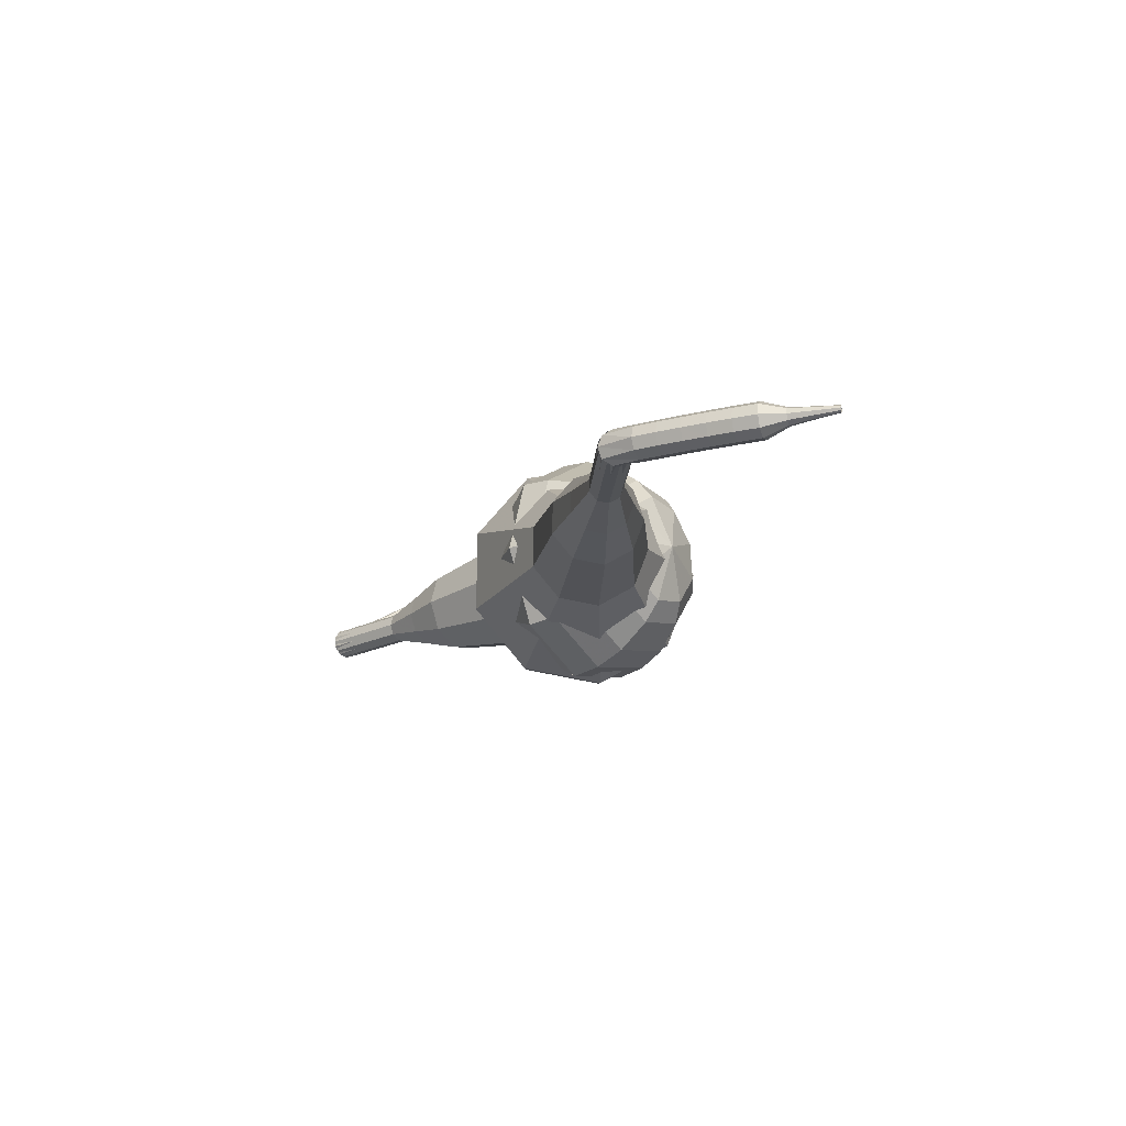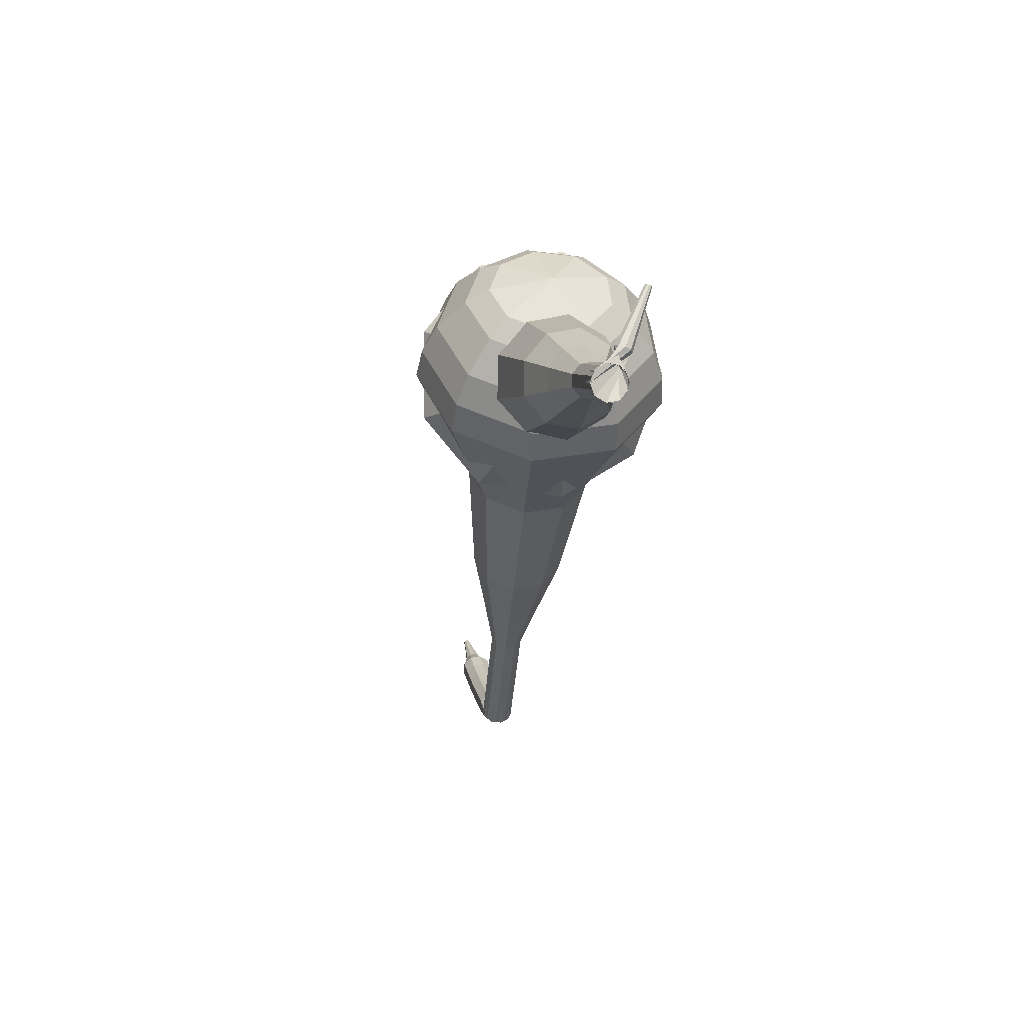
<metadata>
{"format":"obj","ext":"obj","renderer":"f3d","projection":"perspective","resolution":1024,"background":"white","views":[{"elev":-3.7,"azim":-140.7,"up":"+Y"},{"elev":3.3,"azim":70.6,"up":"+Z"}]}
</metadata>
<code>
g tube1
v 151.5 161 93.16
v 151.2 159.9 89.97
v 150.5 157 88.27
v 149.9 153.7 88.86
v 149.5 151.6 91.46
v 149.6 151.5 94.85
v 150.1 153.7 97.45
v 150.8 156.9 98.04
v 151.3 159.8 96.34
v 151.5 161 93.16
v 150.3 159.9 93.18
v 150.1 159 90.85
v 149.6 156.9 89.61
v 149.1 154.5 90.04
v 148.9 153 91.94
v 148.9 152.9 94.42
v 149.3 154.5 96.33
v 149.8 156.9 96.76
v 150.2 159 95.52
v 150.3 159.9 93.18
v 148.7 156.5 93.21
v 148.7 156.5 93.21
v 148.7 156.5 93.21
v 148.7 156.5 93.21
v 148.7 156.5 93.21
v 148.7 156.5 93.21
v 148.7 156.5 93.21
v 148.7 156.5 93.21
v 148.7 156.5 93.21
v 148.7 156.5 93.21
v 177.7 149.6 92.38
v 177.7 149.8 91.74
v 177.8 150.4 91.4
v 178 151.1 91.51
v 178 151.5 92.04
v 178 151.5 92.72
v 177.9 151.1 93.25
v 177.8 150.4 93.36
v 177.7 149.8 93.02
v 177.7 149.6 92.38
v 177.8 151.7 94
v 177.6 151.9 93.83
v 177.2 151.9 93.74
v 177 151.7 93.77
v 176.9 151.4 93.91
v 177 151.1 94.09
v 177.3 151 94.23
v 177.6 151.2 94.26
v 177.8 151.4 94.17
v 177.8 151.7 94
v 177.1 152.5 95.62
v 177 152.7 95.51
v 176.8 152.6 95.44
v 176.6 152.5 95.47
v 176.5 152.3 95.56
v 176.6 152.1 95.68
v 176.8 152.1 95.77
v 177 152.2 95.8
v 177.2 152.3 95.73
v 177.1 152.5 95.62
v 176.5 153.4 97.24
v 176.4 153.4 97.17
v 176.3 153.4 97.13
v 176.2 153.3 97.14
v 176.2 153.2 97.2
v 176.2 153.1 97.27
v 176.3 153.1 97.33
v 176.5 153.1 97.34
v 176.5 153.3 97.31
v 176.5 153.4 97.24
f 1 2 12
f 12 11 1
f 2 3 13
f 13 12 2
f 3 4 14
f 14 13 3
f 4 5 15
f 15 14 4
f 5 6 16
f 16 15 5
f 6 7 17
f 17 16 6
f 7 8 18
f 18 17 7
f 8 9 19
f 19 18 8
f 9 10 20
f 20 19 9
f 11 12 22
f 22 21 11
f 12 13 23
f 23 22 12
f 13 14 24
f 24 23 13
f 14 15 25
f 25 24 14
f 15 16 26
f 26 25 15
f 16 17 27
f 27 26 16
f 17 18 28
f 28 27 17
f 18 19 29
f 29 28 18
f 19 20 30
f 30 29 19
f 21 22 32
f 32 31 21
f 22 23 33
f 33 32 22
f 23 24 34
f 34 33 23
f 24 25 35
f 35 34 24
f 25 26 36
f 36 35 25
f 26 27 37
f 37 36 26
f 27 28 38
f 38 37 27
f 28 29 39
f 39 38 28
f 29 30 40
f 40 39 29
f 31 32 42
f 42 41 31
f 32 33 43
f 43 42 32
f 33 34 44
f 44 43 33
f 34 35 45
f 45 44 34
f 35 36 46
f 46 45 35
f 36 37 47
f 47 46 36
f 37 38 48
f 48 47 37
f 38 39 49
f 49 48 38
f 39 40 50
f 50 49 39
f 41 42 52
f 52 51 41
f 42 43 53
f 53 52 42
f 43 44 54
f 54 53 43
f 44 45 55
f 55 54 44
f 45 46 56
f 56 55 45
f 46 47 57
f 57 56 46
f 47 48 58
f 58 57 47
f 48 49 59
f 59 58 48
f 49 50 60
f 60 59 49
f 51 52 62
f 62 61 51
f 52 53 63
f 63 62 52
f 53 54 64
f 64 63 53
f 54 55 65
f 65 64 54
f 55 56 66
f 66 65 55
f 56 57 67
f 67 66 56
f 57 58 68
f 68 67 57
f 58 59 69
f 69 68 58
f 59 60 70
f 70 69 59
v 178 151.6 92.38
v 178 151.3 91.74
v 177.9 150.8 91.4
v 177.7 150.1 91.51
v 177.7 149.7 92.04
v 177.7 149.7 92.72
v 177.8 150.1 93.25
v 177.9 150.8 93.36
v 178 151.3 93.02
v 178 151.6 92.38
v 175.3 152.1 92.46
v 175.2 151.9 91.81
v 175.1 151.3 91.47
v 175 150.7 91.59
v 174.9 150.2 92.12
v 174.9 150.2 92.8
v 175 150.6 93.32
v 175.2 151.3 93.44
v 175.3 151.9 93.1
v 175.3 152.1 92.46
v 172.6 152.7 92.53
v 172.5 152.4 91.89
v 172.4 151.9 91.55
v 172.3 151.2 91.67
v 172.2 150.8 92.19
v 172.2 150.8 92.88
v 172.3 151.2 93.4
v 172.4 151.9 93.52
v 172.6 152.4 93.18
v 172.6 152.7 92.53
v 170 154.1 92.61
v 169.9 153.7 91.41
v 169.7 152.6 90.77
v 169.4 151.3 90.99
v 169.3 150.5 91.97
v 169.3 150.5 93.25
v 169.5 151.3 94.24
v 169.8 152.6 94.46
v 170 153.6 93.82
v 170 154.1 92.61
v 167.5 155.5 92.69
v 167.3 154.9 90.88
v 166.9 153.3 89.92
v 166.6 151.4 90.26
v 166.4 150.2 91.73
v 166.4 150.2 93.65
v 166.7 151.4 95.12
v 167.1 153.3 95.46
v 167.4 154.9 94.5
v 167.5 155.5 92.69
v 162.2 157.6 92.84
v 162 156.7 90.44
v 161.5 154.6 89.15
v 161 152.1 89.6
v 160.7 150.4 91.56
v 160.8 150.4 94.13
v 161.2 152 96.09
v 161.7 154.5 96.54
v 162.1 156.7 95.25
v 162.2 157.6 92.84
v 157.5 162.4 93
v 157 160.7 88.18
v 156.1 156.3 85.62
v 155.1 151.4 86.51
v 154.5 148.1 90.44
v 154.7 148.1 95.56
v 155.4 151.3 99.49
v 156.5 156.2 100.4
v 157.3 160.6 97.82
v 157.5 162.4 93
v 155.6 162.5 93.05
v 155.1 160.8 88.39
v 154.2 156.6 85.9
v 153.3 151.8 86.77
v 152.7 148.7 90.57
v 152.9 148.7 95.53
v 153.6 151.8 99.34
v 154.6 156.6 100.2
v 155.4 160.8 97.72
v 155.6 162.5 93.05
v 153.6 162.1 93.1
v 153.2 160.6 88.93
v 152.4 156.9 86.71
v 151.5 152.6 87.48
v 151.1 149.8 90.88
v 151.2 149.7 95.32
v 151.8 152.5 98.73
v 152.7 156.8 99.5
v 153.4 160.6 97.28
v 153.6 162.1 93.1
v 151.5 161 93.16
v 151.2 159.9 89.97
v 150.5 157 88.27
v 149.9 153.7 88.86
v 149.5 151.6 91.46
v 149.6 151.5 94.85
v 150.1 153.7 97.45
v 150.8 156.9 98.04
v 151.3 159.8 96.34
v 151.5 161 93.16
v 150.3 159.9 93.18
v 150.1 159 90.85
v 149.6 156.9 89.61
v 149.1 154.5 90.04
v 148.9 153 91.94
v 148.9 152.9 94.42
v 149.3 154.5 96.33
v 149.8 156.9 96.76
v 150.2 159 95.52
v 150.3 159.9 93.18
v 148.7 156.5 93.21
v 148.7 156.5 93.21
v 148.7 156.5 93.21
v 148.7 156.5 93.21
v 148.7 156.5 93.21
v 148.7 156.5 93.21
v 148.7 156.5 93.21
v 148.7 156.5 93.21
v 148.7 156.5 93.21
v 148.7 156.5 93.21
f 71 72 82
f 82 81 71
f 72 73 83
f 83 82 72
f 73 74 84
f 84 83 73
f 74 75 85
f 85 84 74
f 75 76 86
f 86 85 75
f 76 77 87
f 87 86 76
f 77 78 88
f 88 87 77
f 78 79 89
f 89 88 78
f 79 80 90
f 90 89 79
f 81 82 92
f 92 91 81
f 82 83 93
f 93 92 82
f 83 84 94
f 94 93 83
f 84 85 95
f 95 94 84
f 85 86 96
f 96 95 85
f 86 87 97
f 97 96 86
f 87 88 98
f 98 97 87
f 88 89 99
f 99 98 88
f 89 90 100
f 100 99 89
f 91 92 102
f 102 101 91
f 92 93 103
f 103 102 92
f 93 94 104
f 104 103 93
f 94 95 105
f 105 104 94
f 95 96 106
f 106 105 95
f 96 97 107
f 107 106 96
f 97 98 108
f 108 107 97
f 98 99 109
f 109 108 98
f 99 100 110
f 110 109 99
f 101 102 112
f 112 111 101
f 102 103 113
f 113 112 102
f 103 104 114
f 114 113 103
f 104 105 115
f 115 114 104
f 105 106 116
f 116 115 105
f 106 107 117
f 117 116 106
f 107 108 118
f 118 117 107
f 108 109 119
f 119 118 108
f 109 110 120
f 120 119 109
f 111 112 122
f 122 121 111
f 112 113 123
f 123 122 112
f 113 114 124
f 124 123 113
f 114 115 125
f 125 124 114
f 115 116 126
f 126 125 115
f 116 117 127
f 127 126 116
f 117 118 128
f 128 127 117
f 118 119 129
f 129 128 118
f 119 120 130
f 130 129 119
f 121 122 132
f 132 131 121
f 122 123 133
f 133 132 122
f 123 124 134
f 134 133 123
f 124 125 135
f 135 134 124
f 125 126 136
f 136 135 125
f 126 127 137
f 137 136 126
f 127 128 138
f 138 137 127
f 128 129 139
f 139 138 128
f 129 130 140
f 140 139 129
f 131 132 142
f 142 141 131
f 132 133 143
f 143 142 132
f 133 134 144
f 144 143 133
f 134 135 145
f 145 144 134
f 135 136 146
f 146 145 135
f 136 137 147
f 147 146 136
f 137 138 148
f 148 147 137
f 138 139 149
f 149 148 138
f 139 140 150
f 150 149 139
f 141 142 152
f 152 151 141
f 142 143 153
f 153 152 142
f 143 144 154
f 154 153 143
f 144 145 155
f 155 154 144
f 145 146 156
f 156 155 145
f 146 147 157
f 157 156 146
f 147 148 158
f 158 157 147
f 148 149 159
f 159 158 148
f 149 150 160
f 160 159 149
f 151 152 162
f 162 161 151
f 152 153 163
f 163 162 152
f 153 154 164
f 164 163 153
f 154 155 165
f 165 164 154
f 155 156 166
f 166 165 155
f 156 157 167
f 167 166 156
f 157 158 168
f 168 167 157
f 158 159 169
f 169 168 158
f 159 160 170
f 170 169 159
f 161 162 172
f 172 171 161
f 162 163 173
f 173 172 162
f 163 164 174
f 174 173 163
f 164 165 175
f 175 174 164
f 165 166 176
f 176 175 165
f 166 167 177
f 177 176 166
f 167 168 178
f 178 177 167
f 168 169 179
f 179 178 168
f 169 170 180
f 180 179 169
f 171 172 182
f 182 181 171
f 172 173 183
f 183 182 172
f 173 174 184
f 184 183 173
f 174 175 185
f 185 184 174
f 175 176 186
f 186 185 175
f 176 177 187
f 187 186 176
f 177 178 188
f 188 187 177
f 178 179 189
f 189 188 178
f 179 180 190
f 190 189 179
v 158.7 149.4 97.14
v 161.2 150 94.98
v 163.1 152.6 93.84
v 163.3 156 94.23
v 161.9 158.5 95.99
v 159.5 159 98.29
v 157.1 157.3 100
v 156 154.1 100.4
v 156.6 151 99.3
v 158.7 149.4 97.14
v 159.6 150.5 97.83
v 161.4 151 96.25
v 162.8 152.9 95.41
v 163 155.4 95.7
v 161.9 157.2 96.99
v 160.2 157.6 98.67
v 158.5 156.3 99.96
v 157.6 154 100.3
v 158.1 151.7 99.41
v 159.6 150.5 97.83
v 161 153.9 98.52
v 161 153.9 98.52
v 161 153.9 98.52
v 161 153.9 98.52
v 161 153.9 98.52
v 161 153.9 98.52
v 161 153.9 98.52
v 161 153.9 98.52
v 161 153.9 98.52
v 161 153.9 98.52
v 134.8 160.6 69.13
v 135.2 160.2 68.68
v 135.3 159.6 68.44
v 135.1 159 68.53
v 134.6 158.6 68.89
v 134.1 158.7 69.37
v 133.8 159.2 69.73
v 133.9 159.9 69.82
v 134.3 160.4 69.58
v 134.8 160.6 69.13
v 133.4 160.7 69.4
v 133.2 160.5 68.77
v 133.1 160 68.44
v 133 159.3 68.56
v 133.1 158.8 69.07
v 133.2 158.8 69.74
v 133.4 159.2 70.25
v 133.5 159.9 70.36
v 133.5 160.5 70.03
v 133.4 160.7 69.4
v 132.1 160.9 69.71
v 131.9 160.7 69.09
v 131.8 160.1 68.75
v 131.7 159.4 68.87
v 131.8 159 69.38
v 132 159 70.04
v 132.1 159.4 70.55
v 132.3 160.1 70.66
v 132.2 160.7 70.33
v 132.1 160.9 69.71
v 130.9 161.1 70.05
v 130.7 160.9 69.43
v 130.5 160.3 69.1
v 130.4 159.6 69.22
v 130.5 159.2 69.72
v 130.7 159.1 70.38
v 130.9 159.6 70.89
v 131 160.2 71
v 131 160.8 70.67
v 130.9 161.1 70.05
v 129.6 161.2 70.42
v 129.4 161 69.81
v 129.2 160.4 69.48
v 129.2 159.8 69.6
v 129.3 159.3 70.1
v 129.4 159.3 70.75
v 129.7 159.7 71.25
v 129.8 160.4 71.36
v 129.8 161 71.04
v 129.6 161.2 70.42
v 128.3 161.4 70.83
v 128.1 161.2 70.22
v 127.9 160.6 69.9
v 127.9 159.9 70.01
v 128 159.5 70.5
v 128.2 159.4 71.15
v 128.4 159.9 71.65
v 128.6 160.5 71.76
v 128.5 161.1 71.44
v 128.3 161.4 70.83
v 127.1 161.5 71.27
v 126.9 161.3 70.67
v 126.7 160.8 70.35
v 126.6 160.1 70.46
v 126.8 159.6 70.95
v 127 159.6 71.59
v 127.2 160 72.08
v 127.3 160.7 72.2
v 127.3 161.3 71.88
v 127.1 161.5 71.27
v 125.8 161.2 71.75
v 125.7 161.1 71.45
v 125.6 160.8 71.29
v 125.6 160.5 71.35
v 125.6 160.2 71.59
v 125.8 160.2 71.91
v 125.9 160.4 72.15
v 126 160.8 72.21
v 125.9 161.1 72.05
v 125.8 161.2 71.75
v 124.6 161.2 72.25
v 124.5 161.1 72.05
v 124.4 160.9 71.95
v 124.4 160.7 71.98
v 124.5 160.5 72.14
v 124.5 160.5 72.36
v 124.6 160.7 72.52
v 124.7 160.9 72.55
v 124.7 161.1 72.45
v 124.6 161.2 72.25
v 123.4 161.2 72.76
v 123.3 161.1 72.64
v 123.3 161 72.57
v 123.3 160.9 72.6
v 123.3 160.8 72.69
v 123.3 160.8 72.82
v 123.4 160.9 72.92
v 123.4 161 72.94
v 123.4 161.1 72.87
v 123.4 161.2 72.76
f 191 192 202
f 202 201 191
f 192 193 203
f 203 202 192
f 193 194 204
f 204 203 193
f 194 195 205
f 205 204 194
f 195 196 206
f 206 205 195
f 196 197 207
f 207 206 196
f 197 198 208
f 208 207 197
f 198 199 209
f 209 208 198
f 199 200 210
f 210 209 199
f 201 202 212
f 212 211 201
f 202 203 213
f 213 212 202
f 203 204 214
f 214 213 203
f 204 205 215
f 215 214 204
f 205 206 216
f 216 215 205
f 206 207 217
f 217 216 206
f 207 208 218
f 218 217 207
f 208 209 219
f 219 218 208
f 209 210 220
f 220 219 209
f 211 212 222
f 222 221 211
f 212 213 223
f 223 222 212
f 213 214 224
f 224 223 213
f 214 215 225
f 225 224 214
f 215 216 226
f 226 225 215
f 216 217 227
f 227 226 216
f 217 218 228
f 228 227 217
f 218 219 229
f 229 228 218
f 219 220 230
f 230 229 219
f 221 222 232
f 232 231 221
f 222 223 233
f 233 232 222
f 223 224 234
f 234 233 223
f 224 225 235
f 235 234 224
f 225 226 236
f 236 235 225
f 226 227 237
f 237 236 226
f 227 228 238
f 238 237 227
f 228 229 239
f 239 238 228
f 229 230 240
f 240 239 229
f 231 232 242
f 242 241 231
f 232 233 243
f 243 242 232
f 233 234 244
f 244 243 233
f 234 235 245
f 245 244 234
f 235 236 246
f 246 245 235
f 236 237 247
f 247 246 236
f 237 238 248
f 248 247 237
f 238 239 249
f 249 248 238
f 239 240 250
f 250 249 239
f 241 242 252
f 252 251 241
f 242 243 253
f 253 252 242
f 243 244 254
f 254 253 243
f 244 245 255
f 255 254 244
f 245 246 256
f 256 255 245
f 246 247 257
f 257 256 246
f 247 248 258
f 258 257 247
f 248 249 259
f 259 258 248
f 249 250 260
f 260 259 249
f 251 252 262
f 262 261 251
f 252 253 263
f 263 262 252
f 253 254 264
f 264 263 253
f 254 255 265
f 265 264 254
f 255 256 266
f 266 265 255
f 256 257 267
f 267 266 256
f 257 258 268
f 268 267 257
f 258 259 269
f 269 268 258
f 259 260 270
f 270 269 259
f 261 262 272
f 272 271 261
f 262 263 273
f 273 272 262
f 263 264 274
f 274 273 263
f 264 265 275
f 275 274 264
f 265 266 276
f 276 275 265
f 266 267 277
f 277 276 266
f 267 268 278
f 278 277 267
f 268 269 279
f 279 278 268
f 269 270 280
f 280 279 269
f 271 272 282
f 282 281 271
f 272 273 283
f 283 282 272
f 273 274 284
f 284 283 273
f 274 275 285
f 285 284 274
f 275 276 286
f 286 285 275
f 276 277 287
f 287 286 276
f 277 278 288
f 288 287 277
f 278 279 289
f 289 288 278
f 279 280 290
f 290 289 279
f 281 282 292
f 292 291 281
f 282 283 293
f 293 292 282
f 283 284 294
f 294 293 283
f 284 285 295
f 295 294 284
f 285 286 296
f 296 295 285
f 286 287 297
f 297 296 286
f 287 288 298
f 298 297 287
f 288 289 299
f 299 298 288
f 289 290 300
f 300 299 289
f 291 292 302
f 302 301 291
f 292 293 303
f 303 302 292
f 293 294 304
f 304 303 293
f 294 295 305
f 305 304 294
f 295 296 306
f 306 305 295
f 296 297 307
f 307 306 296
f 297 298 308
f 308 307 297
f 298 299 309
f 309 308 298
f 299 300 310
f 310 309 299
f 301 302 312
f 312 311 301
f 302 303 313
f 313 312 302
f 303 304 314
f 314 313 303
f 304 305 315
f 315 314 304
f 305 306 316
f 316 315 305
f 306 307 317
f 317 316 306
f 307 308 318
f 318 317 307
f 308 309 319
f 319 318 308
f 309 310 320
f 320 319 309
v 134.3 158.6 69.13
v 134.9 158.7 68.7
v 135.2 159.3 68.46
v 135.3 159.9 68.54
v 135 160.4 68.9
v 134.5 160.6 69.36
v 134 160.2 69.72
v 133.8 159.6 69.8
v 133.9 158.9 69.57
v 134.3 158.6 69.13
v 137 158 72.11
v 137.5 158.2 71.68
v 137.9 158.7 71.45
v 138 159.4 71.53
v 137.7 159.9 71.88
v 137.2 160 72.35
v 136.7 159.6 72.7
v 136.5 159 72.78
v 136.6 158.4 72.55
v 137 158 72.11
v 139.7 157.5 75.1
v 140.2 157.6 74.66
v 140.6 158.1 74.43
v 140.6 158.8 74.51
v 140.4 159.3 74.87
v 139.9 159.4 75.33
v 139.4 159.1 75.68
v 139.2 158.4 75.76
v 139.3 157.8 75.53
v 139.7 157.5 75.1
v 142.2 156 78.08
v 143.2 156.3 77.27
v 143.9 157.3 76.83
v 144 158.5 76.98
v 143.4 159.5 77.65
v 142.5 159.7 78.52
v 141.6 159 79.18
v 141.2 157.8 79.33
v 141.4 156.6 78.9
v 142.2 156 78.08
v 144.7 154.5 81.07
v 146.1 154.9 79.84
v 147.2 156.4 79.19
v 147.3 158.3 79.42
v 146.5 159.7 80.41
v 145.1 160 81.72
v 143.8 159 82.71
v 143.2 157.2 82.94
v 143.5 155.5 82.29
v 144.7 154.5 81.07
v 149.9 152.5 87.03
v 151.8 153 85.4
v 153.2 154.9 84.53
v 153.4 157.5 84.84
v 152.3 159.4 86.16
v 150.4 159.8 87.9
v 148.7 158.5 89.23
v 147.8 156.1 89.53
v 148.3 153.7 88.66
v 149.9 152.5 87.03
v 154.4 147.7 93
v 158.3 148.6 89.74
v 161 152.6 88
v 161.5 157.7 88.61
v 159.3 161.5 91.26
v 155.6 162.3 94.74
v 152.1 159.7 97.39
v 150.4 154.9 98
v 151.3 150.1 96.26
v 154.4 147.7 93
v 155.7 147.6 94.38
v 159.4 148.6 91.22
v 162.1 152.4 89.54
v 162.5 157.3 90.13
v 160.5 161 92.7
v 156.9 161.8 96.06
v 153.5 159.3 98.64
v 151.8 154.6 99.22
v 152.7 150 97.54
v 155.7 147.6 94.38
v 157.1 148.1 95.76
v 160.4 149 92.94
v 162.9 152.4 91.43
v 163.2 156.8 91.96
v 161.4 160.1 94.26
v 158.2 160.8 97.26
v 155.1 158.5 99.57
v 153.6 154.4 100.1
v 154.4 150.2 98.59
v 157.1 148.1 95.76
v 158.7 149.4 97.14
v 161.2 150 94.98
v 163.1 152.6 93.84
v 163.3 156 94.23
v 161.9 158.5 95.99
v 159.5 159 98.29
v 157.1 157.3 100
v 156 154.1 100.4
v 156.6 151 99.3
v 158.7 149.4 97.14
v 159.6 150.5 97.83
v 161.4 151 96.25
v 162.8 152.9 95.41
v 163 155.4 95.7
v 161.9 157.2 96.99
v 160.2 157.6 98.67
v 158.5 156.3 99.96
v 157.6 154 100.3
v 158.1 151.7 99.41
v 159.6 150.5 97.83
v 161 153.9 98.52
v 161 153.9 98.52
v 161 153.9 98.52
v 161 153.9 98.52
v 161 153.9 98.52
v 161 153.9 98.52
v 161 153.9 98.52
v 161 153.9 98.52
v 161 153.9 98.52
v 161 153.9 98.52
f 321 322 332
f 332 331 321
f 322 323 333
f 333 332 322
f 323 324 334
f 334 333 323
f 324 325 335
f 335 334 324
f 325 326 336
f 336 335 325
f 326 327 337
f 337 336 326
f 327 328 338
f 338 337 327
f 328 329 339
f 339 338 328
f 329 330 340
f 340 339 329
f 331 332 342
f 342 341 331
f 332 333 343
f 343 342 332
f 333 334 344
f 344 343 333
f 334 335 345
f 345 344 334
f 335 336 346
f 346 345 335
f 336 337 347
f 347 346 336
f 337 338 348
f 348 347 337
f 338 339 349
f 349 348 338
f 339 340 350
f 350 349 339
f 341 342 352
f 352 351 341
f 342 343 353
f 353 352 342
f 343 344 354
f 354 353 343
f 344 345 355
f 355 354 344
f 345 346 356
f 356 355 345
f 346 347 357
f 357 356 346
f 347 348 358
f 358 357 347
f 348 349 359
f 359 358 348
f 349 350 360
f 360 359 349
f 351 352 362
f 362 361 351
f 352 353 363
f 363 362 352
f 353 354 364
f 364 363 353
f 354 355 365
f 365 364 354
f 355 356 366
f 366 365 355
f 356 357 367
f 367 366 356
f 357 358 368
f 368 367 357
f 358 359 369
f 369 368 358
f 359 360 370
f 370 369 359
f 361 362 372
f 372 371 361
f 362 363 373
f 373 372 362
f 363 364 374
f 374 373 363
f 364 365 375
f 375 374 364
f 365 366 376
f 376 375 365
f 366 367 377
f 377 376 366
f 367 368 378
f 378 377 367
f 368 369 379
f 379 378 368
f 369 370 380
f 380 379 369
f 371 372 382
f 382 381 371
f 372 373 383
f 383 382 372
f 373 374 384
f 384 383 373
f 374 375 385
f 385 384 374
f 375 376 386
f 386 385 375
f 376 377 387
f 387 386 376
f 377 378 388
f 388 387 377
f 378 379 389
f 389 388 378
f 379 380 390
f 390 389 379
f 381 382 392
f 392 391 381
f 382 383 393
f 393 392 382
f 383 384 394
f 394 393 383
f 384 385 395
f 395 394 384
f 385 386 396
f 396 395 385
f 386 387 397
f 397 396 386
f 387 388 398
f 398 397 387
f 388 389 399
f 399 398 388
f 389 390 400
f 400 399 389
f 391 392 402
f 402 401 391
f 392 393 403
f 403 402 392
f 393 394 404
f 404 403 393
f 394 395 405
f 405 404 394
f 395 396 406
f 406 405 395
f 396 397 407
f 407 406 396
f 397 398 408
f 408 407 397
f 398 399 409
f 409 408 398
f 399 400 410
f 410 409 399
f 401 402 412
f 412 411 401
f 402 403 413
f 413 412 402
f 403 404 414
f 414 413 403
f 404 405 415
f 415 414 404
f 405 406 416
f 416 415 405
f 406 407 417
f 417 416 406
f 407 408 418
f 418 417 407
f 408 409 419
f 419 418 408
f 409 410 420
f 420 419 409
f 411 412 422
f 422 421 411
f 412 413 423
f 423 422 412
f 413 414 424
f 424 423 413
f 414 415 425
f 425 424 414
f 415 416 426
f 426 425 415
f 416 417 427
f 427 426 416
f 417 418 428
f 428 427 417
f 418 419 429
f 429 428 418
f 419 420 430
f 430 429 419
f 421 422 432
f 432 431 421
f 422 423 433
f 433 432 422
f 423 424 434
f 434 433 423
f 424 425 435
f 435 434 424
f 425 426 436
f 436 435 425
f 426 427 437
f 437 436 426
f 427 428 438
f 438 437 427
f 428 429 439
f 439 438 428
f 429 430 440
f 440 439 429
g

</code>
